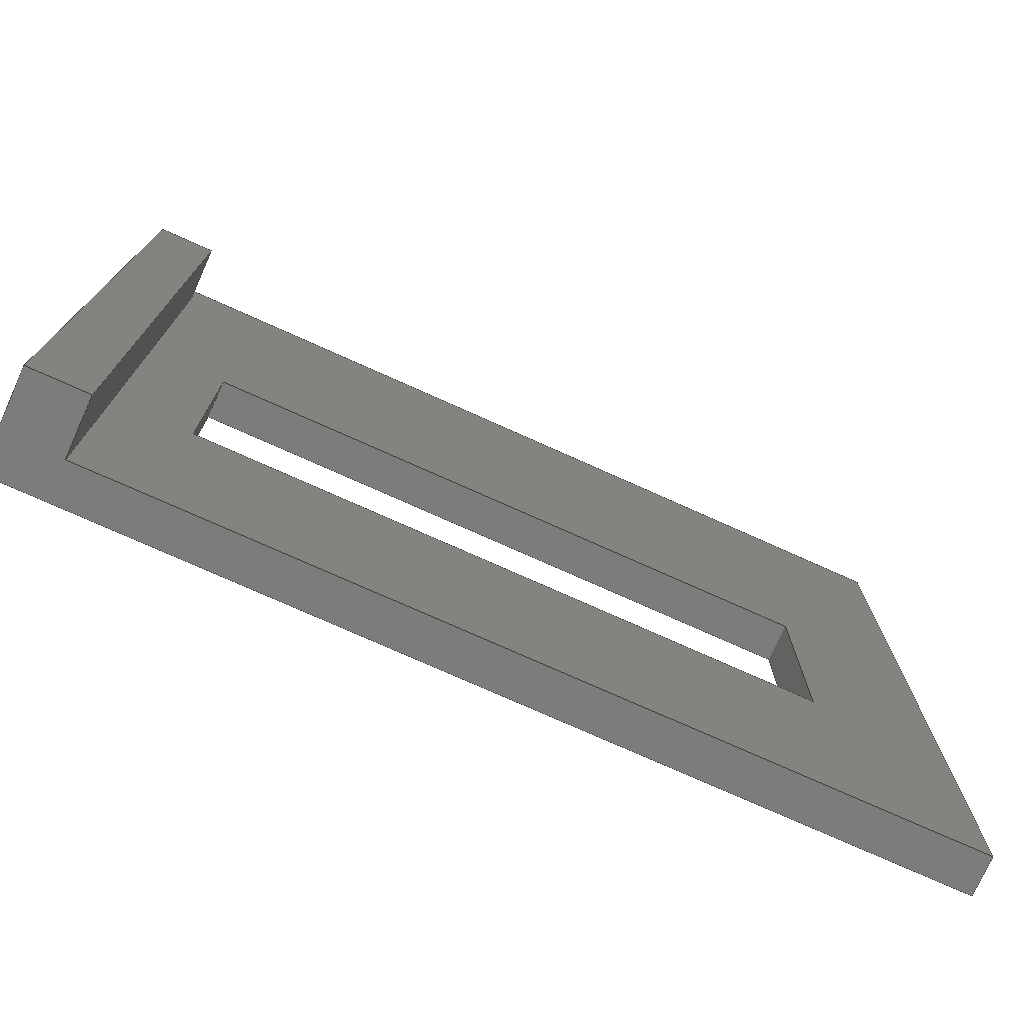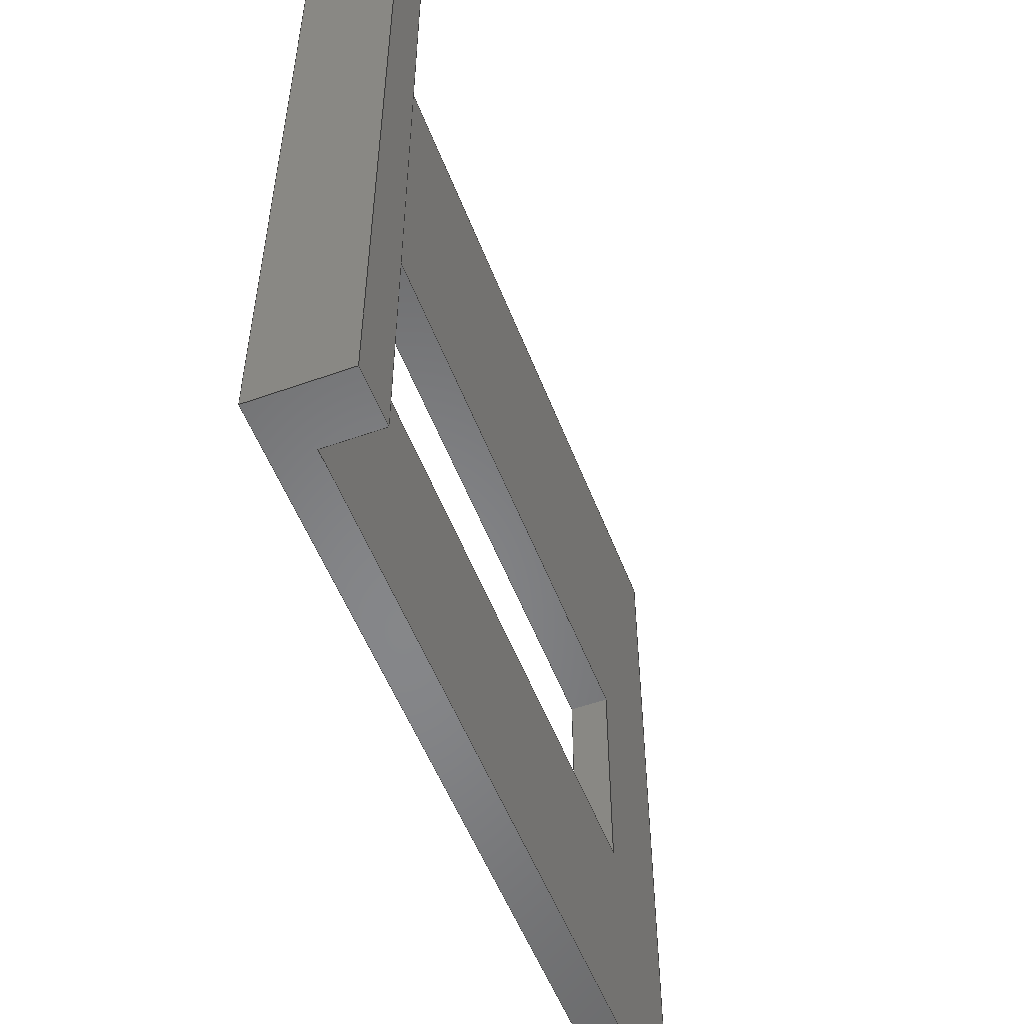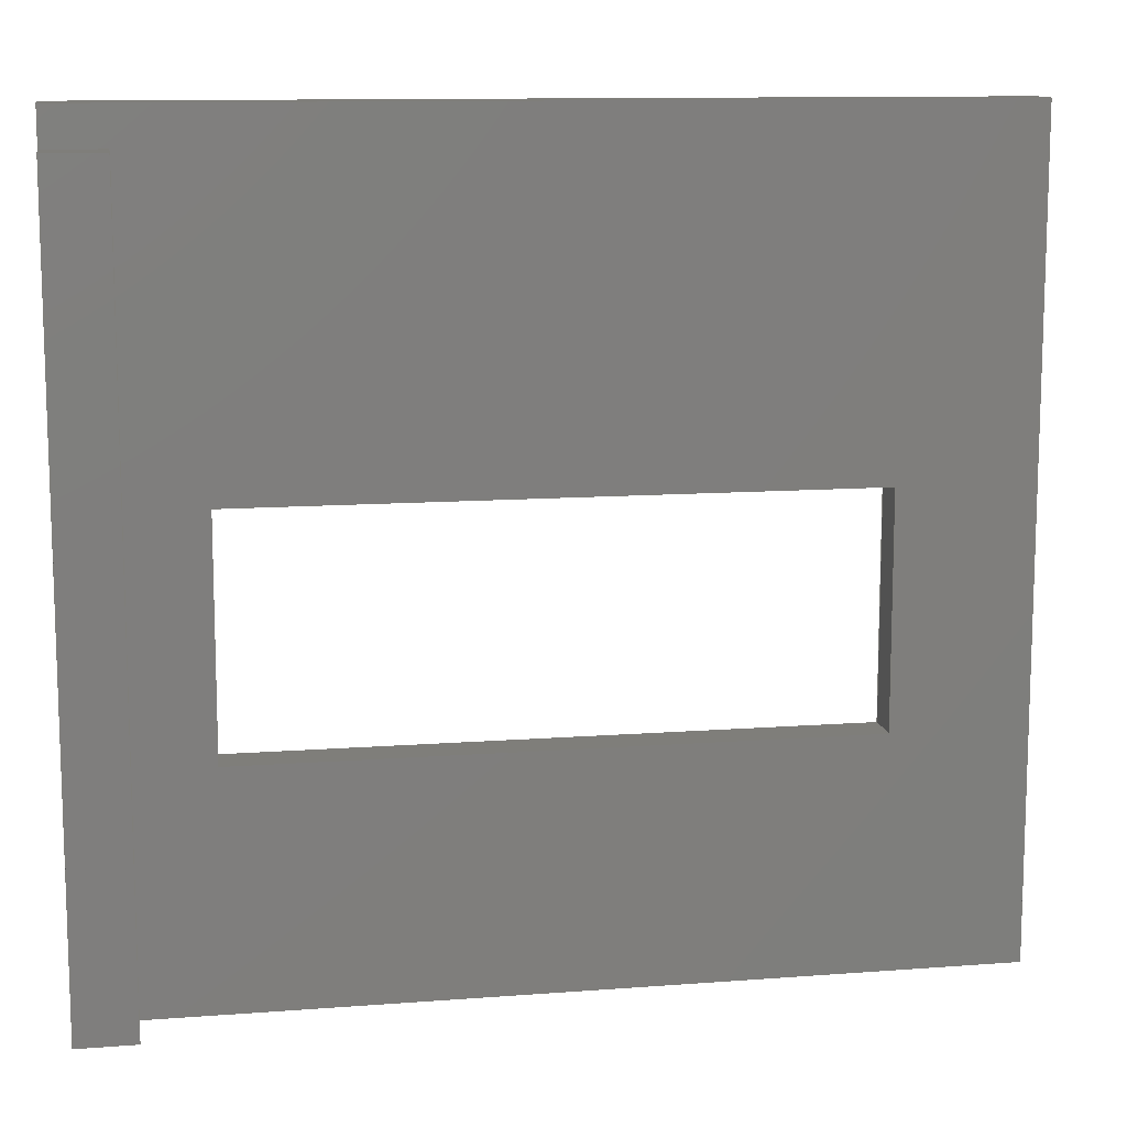
<metadata>
{"format":"step","ext":"step","renderer":"f3d","projection":"perspective","resolution":1024,"background":"white","views":[{"elev":-75.3,"azim":-24.2,"up":"+Z"},{"elev":-53.6,"azim":-69.2,"up":"+Z"},{"elev":11.5,"azim":-10.5,"up":"+Z"}]}
</metadata>
<code>
ISO-10303-21;
DATA;
#1=SHAPE_REPRESENTATION_RELATIONSHIP('','',#257,#2);
#2=ADVANCED_BREP_SHAPE_REPRESENTATION('',(#255),#403);
#3=ORIENTED_EDGE('',*,*,#69,.F.);
#4=ORIENTED_EDGE('',*,*,#70,.T.);
#5=ORIENTED_EDGE('',*,*,#71,.T.);
#6=ORIENTED_EDGE('',*,*,#72,.F.);
#7=ORIENTED_EDGE('',*,*,#73,.F.);
#8=ORIENTED_EDGE('',*,*,#74,.F.);
#9=ORIENTED_EDGE('',*,*,#74,.T.);
#10=ORIENTED_EDGE('',*,*,#75,.T.);
#11=ORIENTED_EDGE('',*,*,#76,.F.);
#12=ORIENTED_EDGE('',*,*,#77,.F.);
#13=ORIENTED_EDGE('',*,*,#78,.T.);
#14=ORIENTED_EDGE('',*,*,#79,.T.);
#15=ORIENTED_EDGE('',*,*,#80,.T.);
#16=ORIENTED_EDGE('',*,*,#81,.T.);
#17=ORIENTED_EDGE('',*,*,#73,.T.);
#18=ORIENTED_EDGE('',*,*,#82,.T.);
#19=ORIENTED_EDGE('',*,*,#83,.F.);
#20=ORIENTED_EDGE('',*,*,#75,.F.);
#21=ORIENTED_EDGE('',*,*,#84,.T.);
#22=ORIENTED_EDGE('',*,*,#85,.F.);
#23=ORIENTED_EDGE('',*,*,#82,.F.);
#24=ORIENTED_EDGE('',*,*,#72,.T.);
#25=ORIENTED_EDGE('',*,*,#86,.T.);
#26=ORIENTED_EDGE('',*,*,#87,.T.);
#27=ORIENTED_EDGE('',*,*,#88,.T.);
#28=ORIENTED_EDGE('',*,*,#86,.F.);
#29=ORIENTED_EDGE('',*,*,#71,.F.);
#30=ORIENTED_EDGE('',*,*,#89,.T.);
#31=ORIENTED_EDGE('',*,*,#90,.T.);
#32=ORIENTED_EDGE('',*,*,#89,.F.);
#33=ORIENTED_EDGE('',*,*,#70,.F.);
#34=ORIENTED_EDGE('',*,*,#91,.T.);
#35=ORIENTED_EDGE('',*,*,#80,.F.);
#36=ORIENTED_EDGE('',*,*,#92,.T.);
#37=ORIENTED_EDGE('',*,*,#93,.F.);
#38=ORIENTED_EDGE('',*,*,#94,.T.);
#39=ORIENTED_EDGE('',*,*,#78,.F.);
#40=ORIENTED_EDGE('',*,*,#95,.T.);
#41=ORIENTED_EDGE('',*,*,#96,.F.);
#42=ORIENTED_EDGE('',*,*,#97,.T.);
#43=ORIENTED_EDGE('',*,*,#79,.F.);
#44=ORIENTED_EDGE('',*,*,#97,.F.);
#45=ORIENTED_EDGE('',*,*,#98,.F.);
#46=ORIENTED_EDGE('',*,*,#92,.F.);
#47=ORIENTED_EDGE('',*,*,#96,.T.);
#48=ORIENTED_EDGE('',*,*,#99,.T.);
#49=ORIENTED_EDGE('',*,*,#93,.T.);
#50=ORIENTED_EDGE('',*,*,#98,.T.);
#51=ORIENTED_EDGE('',*,*,#69,.T.);
#52=ORIENTED_EDGE('',*,*,#77,.T.);
#53=ORIENTED_EDGE('',*,*,#100,.F.);
#54=ORIENTED_EDGE('',*,*,#84,.F.);
#55=ORIENTED_EDGE('',*,*,#101,.F.);
#56=ORIENTED_EDGE('',*,*,#91,.F.);
#57=ORIENTED_EDGE('',*,*,#81,.F.);
#58=ORIENTED_EDGE('',*,*,#94,.F.);
#59=ORIENTED_EDGE('',*,*,#99,.F.);
#60=ORIENTED_EDGE('',*,*,#95,.F.);
#61=ORIENTED_EDGE('',*,*,#100,.T.);
#62=ORIENTED_EDGE('',*,*,#76,.T.);
#63=ORIENTED_EDGE('',*,*,#83,.T.);
#64=ORIENTED_EDGE('',*,*,#85,.T.);
#65=ORIENTED_EDGE('',*,*,#88,.F.);
#66=ORIENTED_EDGE('',*,*,#90,.F.);
#67=ORIENTED_EDGE('',*,*,#101,.T.);
#68=ORIENTED_EDGE('',*,*,#87,.F.);
#69=EDGE_CURVE('',#102,#103,#124,.T.);
#70=EDGE_CURVE('',#102,#104,#125,.T.);
#71=EDGE_CURVE('',#104,#105,#126,.T.);
#72=EDGE_CURVE('',#106,#105,#127,.T.);
#73=EDGE_CURVE('',#107,#106,#128,.T.);
#74=EDGE_CURVE('',#103,#107,#129,.T.);
#75=EDGE_CURVE('',#107,#108,#130,.T.);
#76=EDGE_CURVE('',#109,#108,#131,.T.);
#77=EDGE_CURVE('',#103,#109,#132,.T.);
#78=EDGE_CURVE('',#110,#111,#133,.T.);
#79=EDGE_CURVE('',#111,#112,#134,.T.);
#80=EDGE_CURVE('',#112,#113,#135,.T.);
#81=EDGE_CURVE('',#113,#110,#136,.T.);
#82=EDGE_CURVE('',#106,#114,#137,.T.);
#83=EDGE_CURVE('',#108,#114,#138,.T.);
#84=EDGE_CURVE('',#115,#116,#139,.T.);
#85=EDGE_CURVE('',#114,#116,#140,.T.);
#86=EDGE_CURVE('',#105,#117,#141,.T.);
#87=EDGE_CURVE('',#117,#115,#142,.T.);
#88=EDGE_CURVE('',#118,#117,#143,.T.);
#89=EDGE_CURVE('',#104,#118,#144,.T.);
#90=EDGE_CURVE('',#119,#118,#145,.T.);
#91=EDGE_CURVE('',#102,#119,#146,.T.);
#92=EDGE_CURVE('',#112,#120,#147,.T.);
#93=EDGE_CURVE('',#121,#120,#148,.T.);
#94=EDGE_CURVE('',#121,#113,#149,.T.);
#95=EDGE_CURVE('',#110,#122,#150,.T.);
#96=EDGE_CURVE('',#123,#122,#151,.T.);
#97=EDGE_CURVE('',#123,#111,#152,.T.);
#98=EDGE_CURVE('',#120,#123,#153,.T.);
#99=EDGE_CURVE('',#122,#121,#154,.T.);
#100=EDGE_CURVE('',#116,#109,#155,.T.);
#101=EDGE_CURVE('',#119,#115,#156,.T.);
#102=VERTEX_POINT('',#336);
#103=VERTEX_POINT('',#337);
#104=VERTEX_POINT('',#339);
#105=VERTEX_POINT('',#341);
#106=VERTEX_POINT('',#343);
#107=VERTEX_POINT('',#345);
#108=VERTEX_POINT('',#349);
#109=VERTEX_POINT('',#351);
#110=VERTEX_POINT('',#355);
#111=VERTEX_POINT('',#356);
#112=VERTEX_POINT('',#358);
#113=VERTEX_POINT('',#360);
#114=VERTEX_POINT('',#363);
#115=VERTEX_POINT('',#367);
#116=VERTEX_POINT('',#368);
#117=VERTEX_POINT('',#371);
#118=VERTEX_POINT('',#375);
#119=VERTEX_POINT('',#379);
#120=VERTEX_POINT('',#383);
#121=VERTEX_POINT('',#385);
#122=VERTEX_POINT('',#389);
#123=VERTEX_POINT('',#391);
#124=LINE('',#335,#157);
#125=LINE('',#338,#158);
#126=LINE('',#340,#159);
#127=LINE('',#342,#160);
#128=LINE('',#344,#161);
#129=LINE('',#346,#162);
#130=LINE('',#348,#163);
#131=LINE('',#350,#164);
#132=LINE('',#352,#165);
#133=LINE('',#354,#166);
#134=LINE('',#357,#167);
#135=LINE('',#359,#168);
#136=LINE('',#361,#169);
#137=LINE('',#362,#170);
#138=LINE('',#364,#171);
#139=LINE('',#366,#172);
#140=LINE('',#369,#173);
#141=LINE('',#370,#174);
#142=LINE('',#372,#175);
#143=LINE('',#374,#176);
#144=LINE('',#376,#177);
#145=LINE('',#378,#178);
#146=LINE('',#380,#179);
#147=LINE('',#382,#180);
#148=LINE('',#384,#181);
#149=LINE('',#386,#182);
#150=LINE('',#388,#183);
#151=LINE('',#390,#184);
#152=LINE('',#392,#185);
#153=LINE('',#394,#186);
#154=LINE('',#396,#187);
#155=LINE('',#397,#188);
#156=LINE('',#398,#189);
#157=VECTOR('',#276,1);
#158=VECTOR('',#277,1);
#159=VECTOR('',#278,1);
#160=VECTOR('',#279,1);
#161=VECTOR('',#280,1);
#162=VECTOR('',#281,1);
#163=VECTOR('',#284,1);
#164=VECTOR('',#285,1);
#165=VECTOR('',#286,1);
#166=VECTOR('',#289,1);
#167=VECTOR('',#290,1);
#168=VECTOR('',#291,1);
#169=VECTOR('',#292,1);
#170=VECTOR('',#293,1);
#171=VECTOR('',#294,1);
#172=VECTOR('',#297,1);
#173=VECTOR('',#298,1);
#174=VECTOR('',#299,1);
#175=VECTOR('',#300,1);
#176=VECTOR('',#303,1);
#177=VECTOR('',#304,1);
#178=VECTOR('',#307,1);
#179=VECTOR('',#308,1);
#180=VECTOR('',#311,1);
#181=VECTOR('',#312,1);
#182=VECTOR('',#313,1);
#183=VECTOR('',#316,1);
#184=VECTOR('',#317,1);
#185=VECTOR('',#318,1);
#186=VECTOR('',#321,1);
#187=VECTOR('',#324,1);
#188=VECTOR('',#325,1);
#189=VECTOR('',#326,1);
#190=EDGE_LOOP('',(#3,#4,#5,#6,#7,#8));
#191=EDGE_LOOP('',(#9,#10,#11,#12));
#192=EDGE_LOOP('',(#13,#14,#15,#16));
#193=EDGE_LOOP('',(#17,#18,#19,#20));
#194=EDGE_LOOP('',(#21,#22,#23,#24,#25,#26));
#195=EDGE_LOOP('',(#27,#28,#29,#30));
#196=EDGE_LOOP('',(#31,#32,#33,#34));
#197=EDGE_LOOP('',(#35,#36,#37,#38));
#198=EDGE_LOOP('',(#39,#40,#41,#42));
#199=EDGE_LOOP('',(#43,#44,#45,#46));
#200=EDGE_LOOP('',(#47,#48,#49,#50));
#201=EDGE_LOOP('',(#51,#52,#53,#54,#55,#56));
#202=EDGE_LOOP('',(#57,#58,#59,#60));
#203=EDGE_LOOP('',(#61,#62,#63,#64));
#204=EDGE_LOOP('',(#65,#66,#67,#68));
#205=FACE_BOUND('',#190,.T.);
#206=FACE_BOUND('',#191,.T.);
#207=FACE_BOUND('',#192,.T.);
#208=FACE_BOUND('',#193,.T.);
#209=FACE_BOUND('',#194,.T.);
#210=FACE_BOUND('',#195,.T.);
#211=FACE_BOUND('',#196,.T.);
#212=FACE_BOUND('',#197,.T.);
#213=FACE_BOUND('',#198,.T.);
#214=FACE_BOUND('',#199,.T.);
#215=FACE_BOUND('',#200,.T.);
#216=FACE_BOUND('',#201,.T.);
#217=FACE_BOUND('',#202,.T.);
#218=FACE_BOUND('',#203,.T.);
#219=FACE_BOUND('',#204,.T.);
#220=PLANE('',#259);
#221=PLANE('',#260);
#222=PLANE('',#261);
#223=PLANE('',#262);
#224=PLANE('',#263);
#225=PLANE('',#264);
#226=PLANE('',#265);
#227=PLANE('',#266);
#228=PLANE('',#267);
#229=PLANE('',#268);
#230=PLANE('',#269);
#231=PLANE('',#270);
#232=PLANE('',#271);
#233=ADVANCED_FACE('',(#205),#220,.F.);
#234=ADVANCED_FACE('',(#206),#221,.T.);
#235=ADVANCED_FACE('',(#207,#208),#222,.T.);
#236=ADVANCED_FACE('',(#209),#223,.T.);
#237=ADVANCED_FACE('',(#210),#224,.T.);
#238=ADVANCED_FACE('',(#211),#225,.T.);
#239=ADVANCED_FACE('',(#212),#226,.F.);
#240=ADVANCED_FACE('',(#213),#227,.F.);
#241=ADVANCED_FACE('',(#214),#228,.F.);
#242=ADVANCED_FACE('',(#215,#216),#229,.T.);
#243=ADVANCED_FACE('',(#217),#230,.F.);
#244=ADVANCED_FACE('',(#218),#231,.T.);
#245=ADVANCED_FACE('',(#219),#232,.F.);
#246=CLOSED_SHELL('',(#233,#234,#235,#236,#237,#238,#239,#240,#241,#242,
#243,#244,#245));
#247=STYLED_ITEM('',(#248),#255);
#248=PRESENTATION_STYLE_ASSIGNMENT((#249));
#249=SURFACE_STYLE_USAGE(.BOTH.,#250);
#250=SURFACE_SIDE_STYLE('',(#251));
#251=SURFACE_STYLE_FILL_AREA(#252);
#252=FILL_AREA_STYLE('',(#253));
#253=FILL_AREA_STYLE_COLOUR('',#254);
#254=COLOUR_RGB('',0.9804,0.7137,0.003922);
#255=MANIFOLD_SOLID_BREP('Peltier_case v2',#246);
#256=SHAPE_DEFINITION_REPRESENTATION(#408,#257);
#257=SHAPE_REPRESENTATION('Peltier_case v2',(#258),#403);
#258=AXIS2_PLACEMENT_3D('',#333,#272,#273);
#259=AXIS2_PLACEMENT_3D('',#334,#274,#275);
#260=AXIS2_PLACEMENT_3D('',#347,#282,#283);
#261=AXIS2_PLACEMENT_3D('',#353,#287,#288);
#262=AXIS2_PLACEMENT_3D('',#365,#295,#296);
#263=AXIS2_PLACEMENT_3D('',#373,#301,#302);
#264=AXIS2_PLACEMENT_3D('',#377,#305,#306);
#265=AXIS2_PLACEMENT_3D('',#381,#309,#310);
#266=AXIS2_PLACEMENT_3D('',#387,#314,#315);
#267=AXIS2_PLACEMENT_3D('',#393,#319,#320);
#268=AXIS2_PLACEMENT_3D('',#395,#322,#323);
#269=AXIS2_PLACEMENT_3D('',#399,#327,#328);
#270=AXIS2_PLACEMENT_3D('',#400,#329,#330);
#271=AXIS2_PLACEMENT_3D('',#401,#331,#332);
#272=DIRECTION('',(0,0,1));
#273=DIRECTION('',(1,0,0));
#274=DIRECTION('',(0,0,1));
#275=DIRECTION('',(-1,0,0));
#276=DIRECTION('',(1,0,0));
#277=DIRECTION('',(0,-1,0));
#278=DIRECTION('',(-1,0,0));
#279=DIRECTION('',(0,-1,0));
#280=DIRECTION('',(-1,0,0));
#281=DIRECTION('',(0,1,0));
#282=DIRECTION('',(1,0,0));
#283=DIRECTION('',(0,1,0));
#284=DIRECTION('',(0,0,1));
#285=DIRECTION('',(0,1,0));
#286=DIRECTION('',(0,0,1));
#287=DIRECTION('',(0,1,0));
#288=DIRECTION('',(-1,0,0));
#289=DIRECTION('',(1,0,0));
#290=DIRECTION('',(0,0,1));
#291=DIRECTION('',(-1,0,0));
#292=DIRECTION('',(0,0,-1));
#293=DIRECTION('',(0,0,1));
#294=DIRECTION('',(-1,0,0));
#295=DIRECTION('',(-1,0,0));
#296=DIRECTION('',(0,-1,0));
#297=DIRECTION('',(0,0,1));
#298=DIRECTION('',(0,-1,0));
#299=DIRECTION('',(0,0,1));
#300=DIRECTION('',(0,1,0));
#301=DIRECTION('',(0,-1,0));
#302=DIRECTION('',(1,0,0));
#303=DIRECTION('',(-1,0,0));
#304=DIRECTION('',(0,0,1));
#305=DIRECTION('',(1,0,0));
#306=DIRECTION('',(0,1,0));
#307=DIRECTION('',(0,-1,0));
#308=DIRECTION('',(0,0,1));
#309=DIRECTION('',(0,0,1));
#310=DIRECTION('',(-1,0,0));
#311=DIRECTION('',(0,-1,0));
#312=DIRECTION('',(1,0,0));
#313=DIRECTION('',(0,1,0));
#314=DIRECTION('',(0,0,-1));
#315=DIRECTION('',(1,0,0));
#316=DIRECTION('',(0,-1,0));
#317=DIRECTION('',(-1,0,0));
#318=DIRECTION('',(0,1,0));
#319=DIRECTION('',(1,0,0));
#320=DIRECTION('',(0,0,-1));
#321=DIRECTION('',(0,0,-1));
#322=DIRECTION('',(0,-1,0));
#323=DIRECTION('',(1,0,0));
#324=DIRECTION('',(0,0,1));
#325=DIRECTION('',(1,0,0));
#326=DIRECTION('',(-1,0,0));
#327=DIRECTION('',(-1,0,0));
#328=DIRECTION('',(0,0,1));
#329=DIRECTION('',(0,0,1));
#330=DIRECTION('',(1,0,0));
#331=DIRECTION('',(0,0,-1));
#332=DIRECTION('',(-1,0,0));
#333=CARTESIAN_POINT('',(0,0,0));
#334=CARTESIAN_POINT('',(0.0435,0.026,0.002));
#335=CARTESIAN_POINT('',(0.0235,0.0265,0.002));
#336=CARTESIAN_POINT('',(0.0235,0.0265,0.002));
#337=CARTESIAN_POINT('',(0.0665,0.0265,0.002));
#338=CARTESIAN_POINT('',(0.0235,0.0265,0.002));
#339=CARTESIAN_POINT('',(0.0235,0.0235,0.002));
#340=CARTESIAN_POINT('',(0.0235,0.0235,0.002));
#341=CARTESIAN_POINT('',(0.0205,0.0235,0.002));
#342=CARTESIAN_POINT('',(0.0205,0.0285,0.002));
#343=CARTESIAN_POINT('',(0.0205,0.0285,0.002));
#344=CARTESIAN_POINT('',(0.0665,0.0285,0.002));
#345=CARTESIAN_POINT('',(0.0665,0.0285,0.002));
#346=CARTESIAN_POINT('',(0.0665,0.0265,0.002));
#347=CARTESIAN_POINT('',(0.0665,0.0265,0.002));
#348=CARTESIAN_POINT('',(0.0665,0.0285,0.002));
#349=CARTESIAN_POINT('',(0.0665,0.0285,0.044));
#350=CARTESIAN_POINT('',(0.0665,0.0265,0.044));
#351=CARTESIAN_POINT('',(0.0665,0.0265,0.044));
#352=CARTESIAN_POINT('',(0.0665,0.0265,0.002));
#353=CARTESIAN_POINT('',(0.0665,0.0285,0.002));
#354=CARTESIAN_POINT('',(0.0485,0.0285,0.014));
#355=CARTESIAN_POINT('',(0.0275,0.0285,0.014));
#356=CARTESIAN_POINT('',(0.0595,0.0285,0.014));
#357=CARTESIAN_POINT('',(0.0595,0.0285,0.008));
#358=CARTESIAN_POINT('',(0.0595,0.0285,0.026));
#359=CARTESIAN_POINT('',(0.0485,0.0285,0.026));
#360=CARTESIAN_POINT('',(0.0275,0.0285,0.026));
#361=CARTESIAN_POINT('',(0.0275,0.0285,0.014));
#362=CARTESIAN_POINT('',(0.0205,0.0285,0.002));
#363=CARTESIAN_POINT('',(0.0205,0.0285,0.044));
#364=CARTESIAN_POINT('',(0.0665,0.0285,0.044));
#365=CARTESIAN_POINT('',(0.0205,0.0285,0.002));
#366=CARTESIAN_POINT('',(0.0205,0.0265,0.0225));
#367=CARTESIAN_POINT('',(0.0205,0.0265,0.042));
#368=CARTESIAN_POINT('',(0.0205,0.0265,0.044));
#369=CARTESIAN_POINT('',(0.0205,0.0285,0.044));
#370=CARTESIAN_POINT('',(0.0205,0.0235,0.002));
#371=CARTESIAN_POINT('',(0.0205,0.0235,0.042));
#372=CARTESIAN_POINT('',(0.0205,0.026,0.042));
#373=CARTESIAN_POINT('',(0.0205,0.0235,0.002));
#374=CARTESIAN_POINT('',(0.022,0.0235,0.042));
#375=CARTESIAN_POINT('',(0.0235,0.0235,0.042));
#376=CARTESIAN_POINT('',(0.0235,0.0235,0.002));
#377=CARTESIAN_POINT('',(0.0235,0.0235,0.002));
#378=CARTESIAN_POINT('',(0.0235,0.0235,0.042));
#379=CARTESIAN_POINT('',(0.0235,0.0265,0.042));
#380=CARTESIAN_POINT('',(0.0235,0.0265,0.002));
#381=CARTESIAN_POINT('',(0.0565,0.0285,0.026));
#382=CARTESIAN_POINT('',(0.0595,0.0285,0.026));
#383=CARTESIAN_POINT('',(0.0595,0.0265,0.026));
#384=CARTESIAN_POINT('',(0.027,0.0265,0.026));
#385=CARTESIAN_POINT('',(0.0275,0.0265,0.026));
#386=CARTESIAN_POINT('',(0.0275,0.0285,0.026));
#387=CARTESIAN_POINT('',(0.0305,0.0285,0.014));
#388=CARTESIAN_POINT('',(0.0275,0.0285,0.014));
#389=CARTESIAN_POINT('',(0.0275,0.0265,0.014));
#390=CARTESIAN_POINT('',(0.027,0.0265,0.014));
#391=CARTESIAN_POINT('',(0.0595,0.0265,0.014));
#392=CARTESIAN_POINT('',(0.0595,0.0285,0.014));
#393=CARTESIAN_POINT('',(0.0595,0.0285,0.014));
#394=CARTESIAN_POINT('',(0.0595,0.0265,0.008));
#395=CARTESIAN_POINT('',(0.0235,0.0265,0.002));
#396=CARTESIAN_POINT('',(0.0275,0.0265,0.014));
#397=CARTESIAN_POINT('',(0.03275,0.0265,0.044));
#398=CARTESIAN_POINT('',(0.0205,0.0265,0.042));
#399=CARTESIAN_POINT('',(0.0275,0.0285,0.026));
#400=CARTESIAN_POINT('',(0.0435,0.026,0.044));
#401=CARTESIAN_POINT('',(0.0235,0.0235,0.042));
#402=MECHANICAL_DESIGN_GEOMETRIC_PRESENTATION_REPRESENTATION('',(#247),
#403);
#403=(
GEOMETRIC_REPRESENTATION_CONTEXT(3)
GLOBAL_UNCERTAINTY_ASSIGNED_CONTEXT((#404))
GLOBAL_UNIT_ASSIGNED_CONTEXT((#407,#406,#405))
REPRESENTATION_CONTEXT('Peltier_case v2','TOP_LEVEL_ASSEMBLY_PART')
);
#404=UNCERTAINTY_MEASURE_WITH_UNIT(LENGTH_MEASURE(5e-06),#407,
'DISTANCE_ACCURACY_VALUE','Maximum Tolerance applied to model');
#405=(
NAMED_UNIT(*)
SI_UNIT($,.STERADIAN.)
SOLID_ANGLE_UNIT()
);
#406=(
NAMED_UNIT(*)
PLANE_ANGLE_UNIT()
SI_UNIT($,.RADIAN.)
);
#407=(
LENGTH_UNIT()
NAMED_UNIT(*)
SI_UNIT($,.METRE.)
);
#408=PRODUCT_DEFINITION_SHAPE('','',#409);
#409=PRODUCT_DEFINITION('','',#411,#410);
#410=PRODUCT_DEFINITION_CONTEXT('',#417,'design');
#411=PRODUCT_DEFINITION_FORMATION_WITH_SPECIFIED_SOURCE('','',#413,
 .NOT_KNOWN.);
#412=PRODUCT_RELATED_PRODUCT_CATEGORY('','',(#413));
#413=PRODUCT('Peltier_case v2','Peltier_case v2','Peltier_case v2',(#415));
#414=PRODUCT_CATEGORY('','');
#415=PRODUCT_CONTEXT('',#417,'mechanical');
#416=APPLICATION_PROTOCOL_DEFINITION('international standard',
'ap242_managed_model_based_3d_engineering',2011,#417);
#417=APPLICATION_CONTEXT('managed model based 3d engineering');
ENDSEC;
END-ISO-10303-21;

</code>
